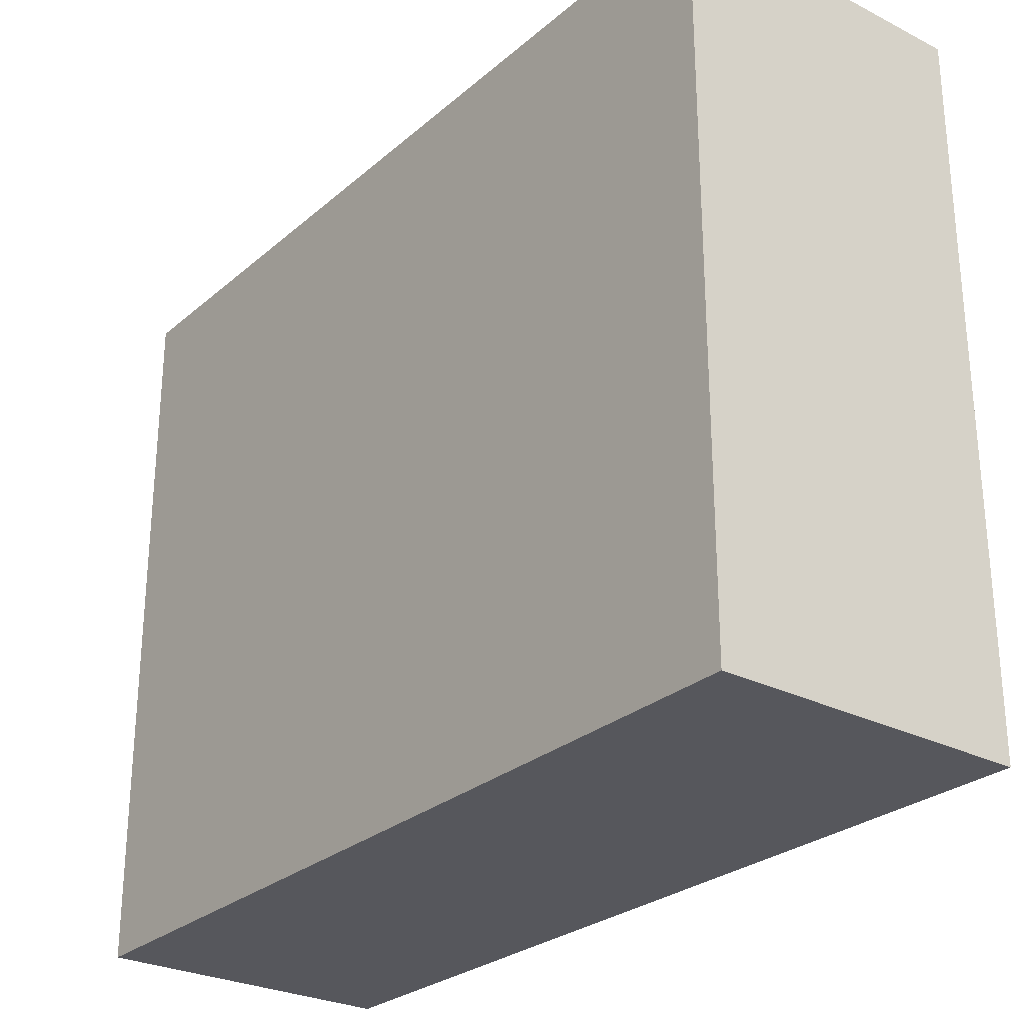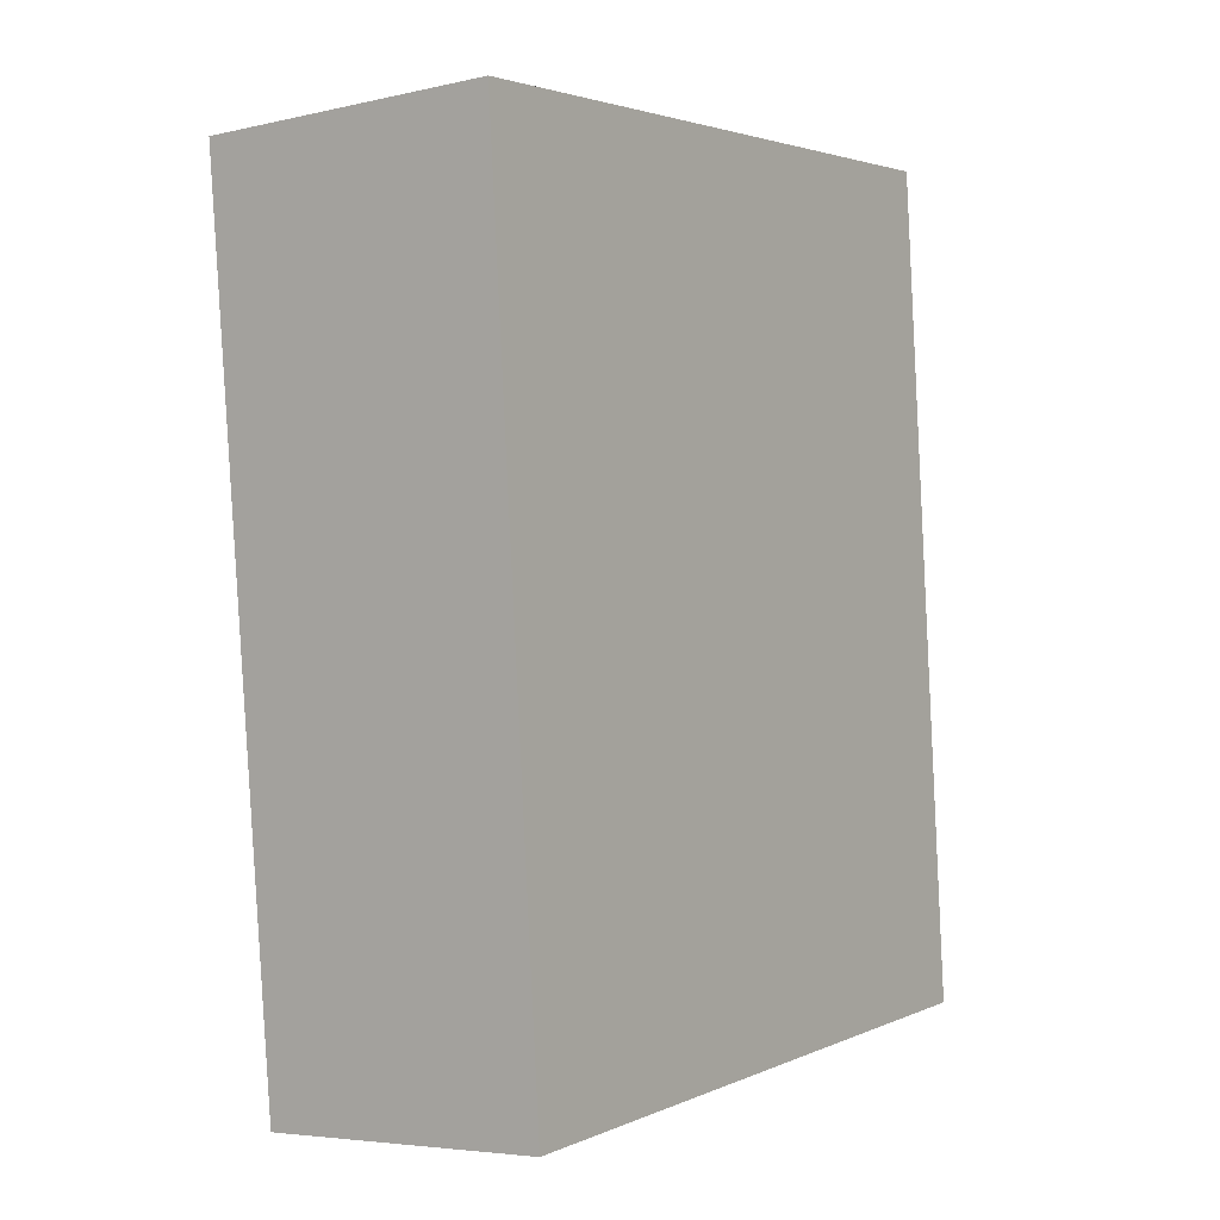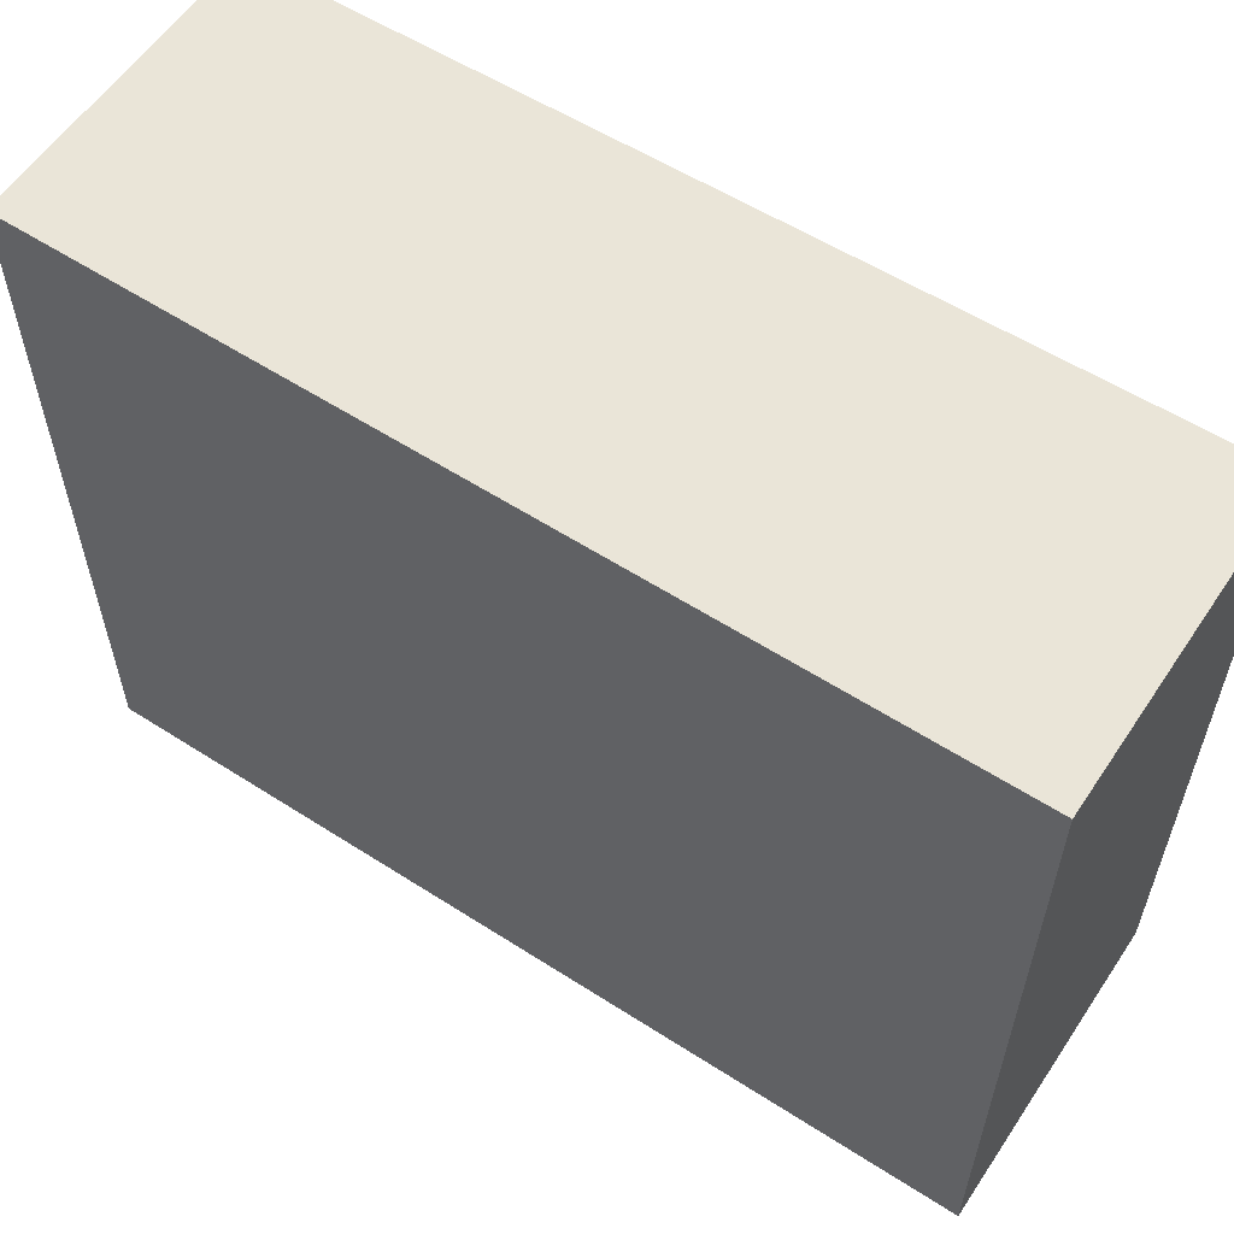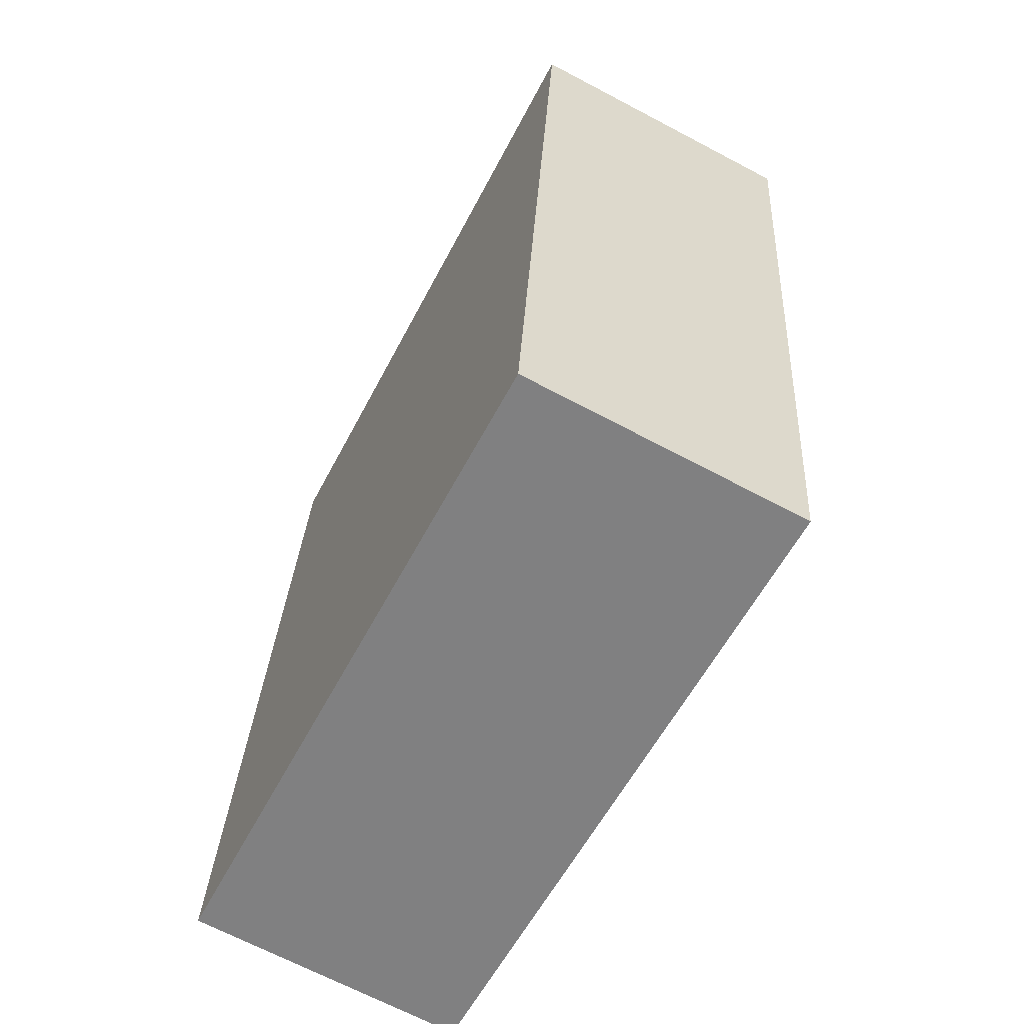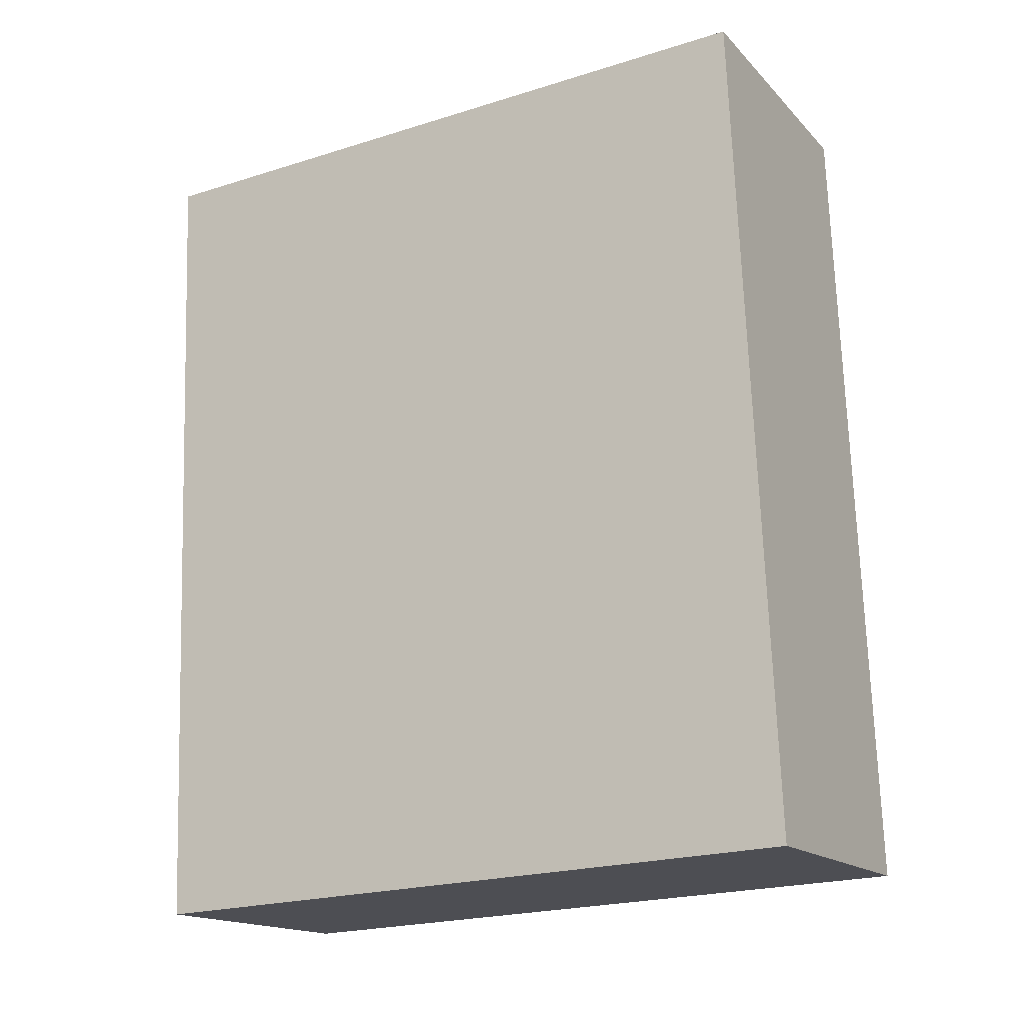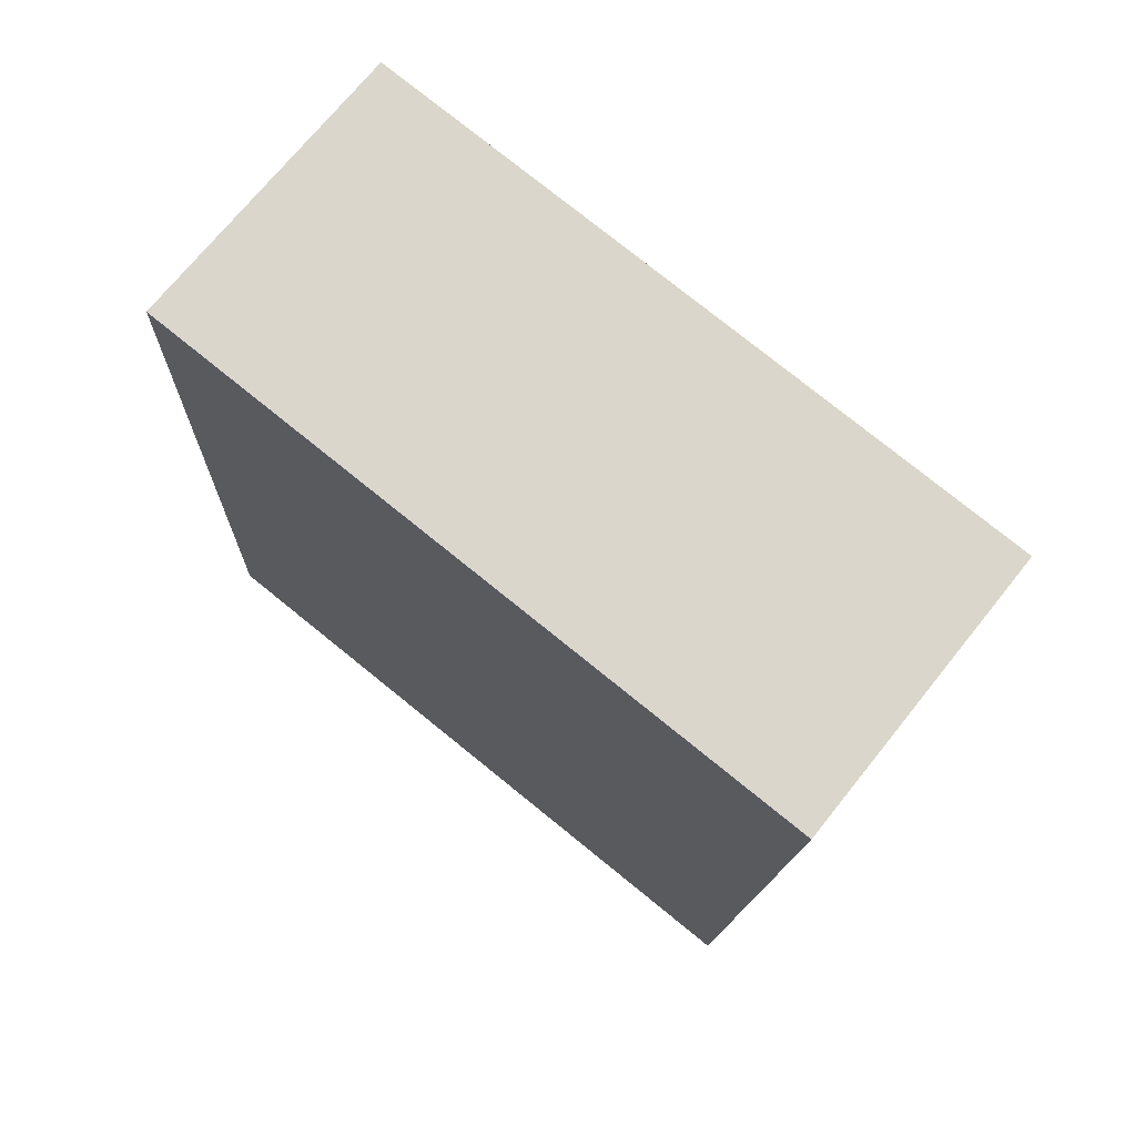
<metadata>
{"format":"obj","ext":"obj","renderer":"f3d","projection":"perspective","resolution":1024,"background":"white","views":[{"elev":-27.6,"azim":-42.1,"up":"+Y"},{"elev":2.9,"azim":34.8,"up":"+Z"},{"elev":58.7,"azim":-60.7,"up":"+Y"},{"elev":-58.5,"azim":152.6,"up":"+Z"},{"elev":-21.9,"azim":-61.3,"up":"+Z"},{"elev":77.4,"azim":128.9,"up":"+Z"}]}
</metadata>
<code>
v  1.126 2.608 0.083
v  0.236 2.608 -3.186
v  0 2.608 1.597e-16
v  1.308 2.608 -3.095
v  0.236 1.951e-16 -3.186
v  0 0 0
v  1.126 -5.082e-18 0.083
v  1.308 1.895e-16 -3.095
g defaultobject
f 1 2 3
f 2 1 4
f 5 3 2
f 3 5 6
f 6 1 3
f 1 6 7
f 7 4 1
f 4 7 8
f 8 2 4
f 2 8 5
f 8 6 5
f 6 8 7

</code>
